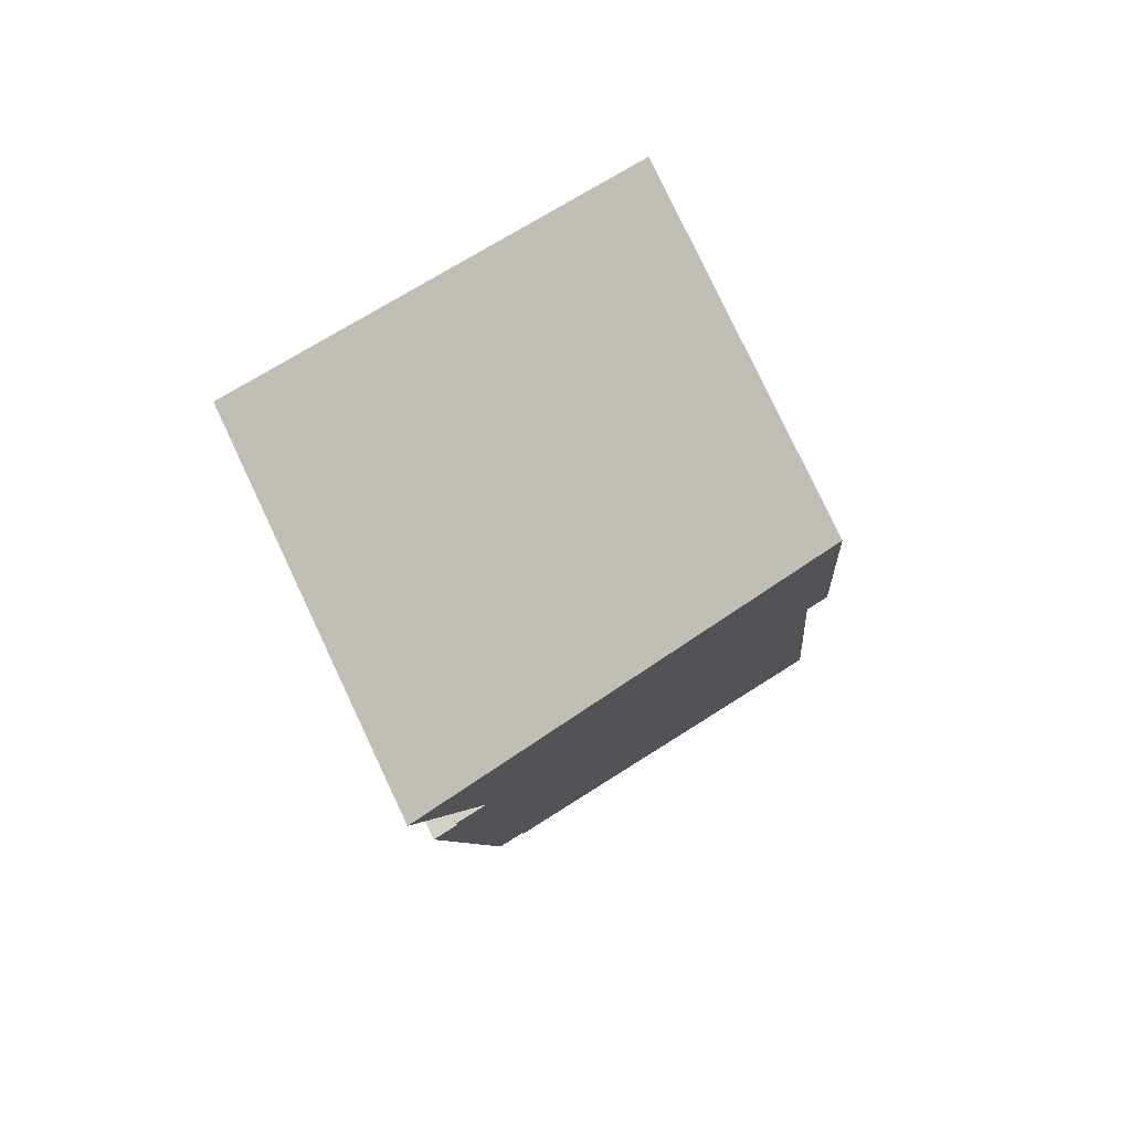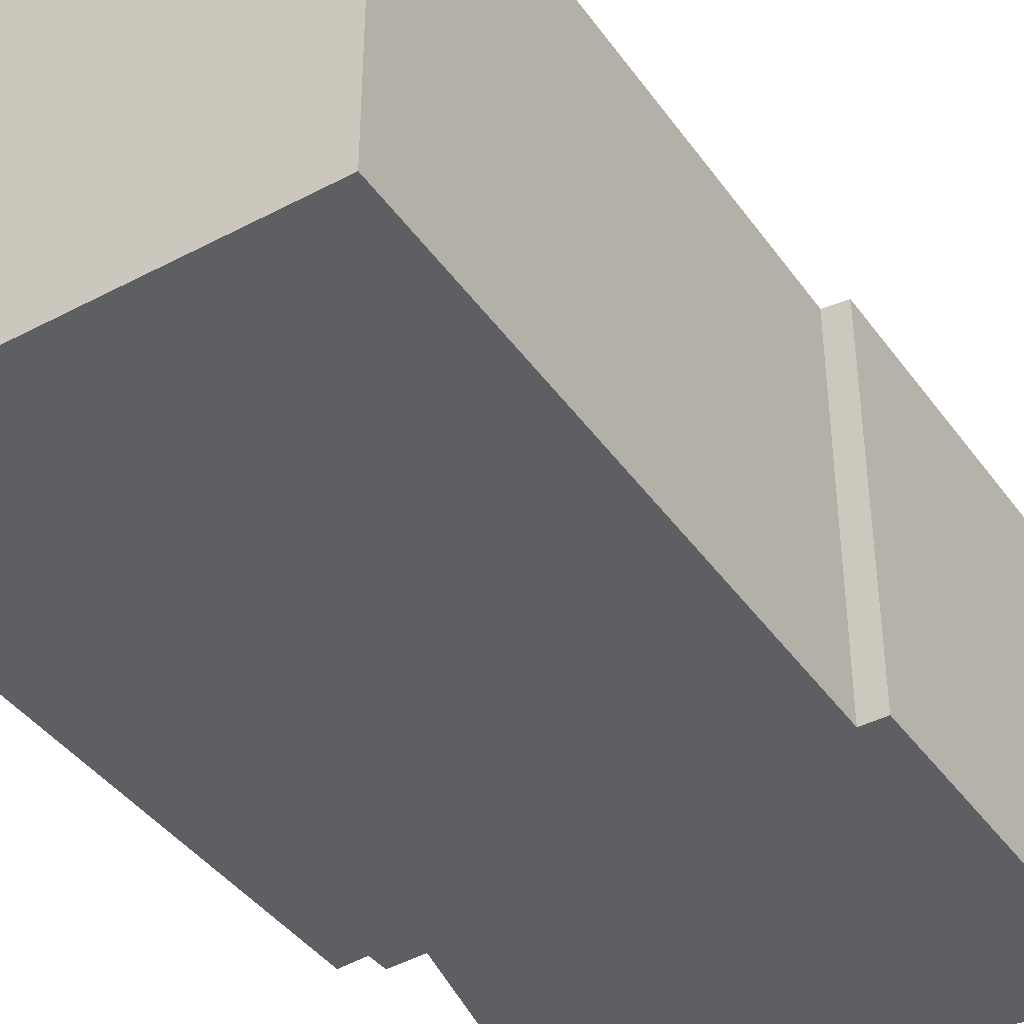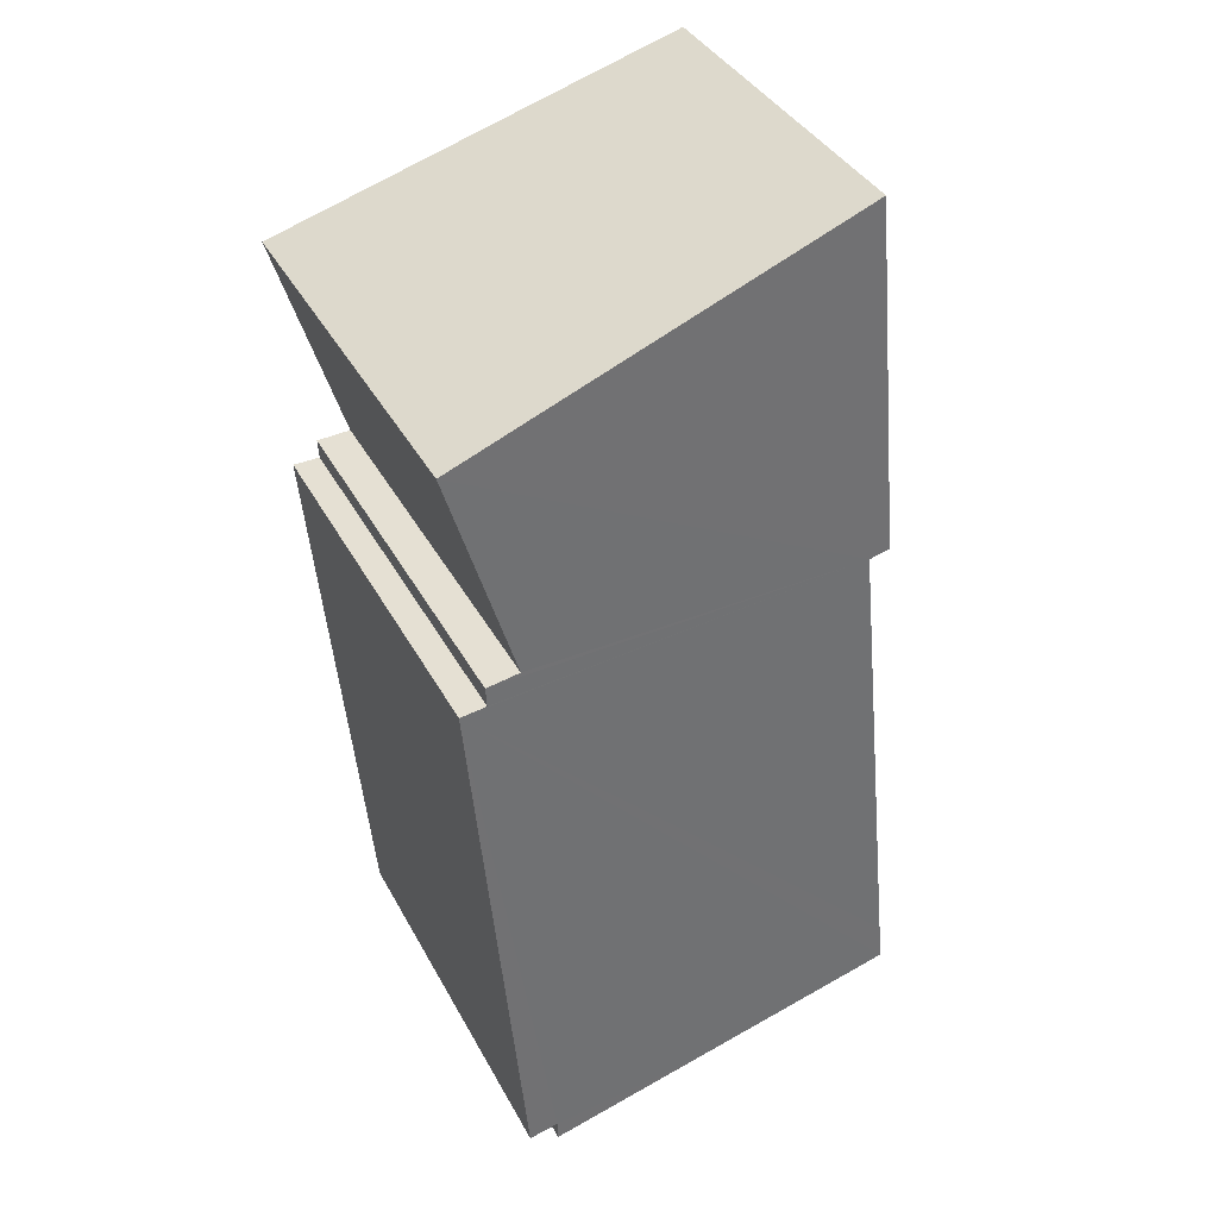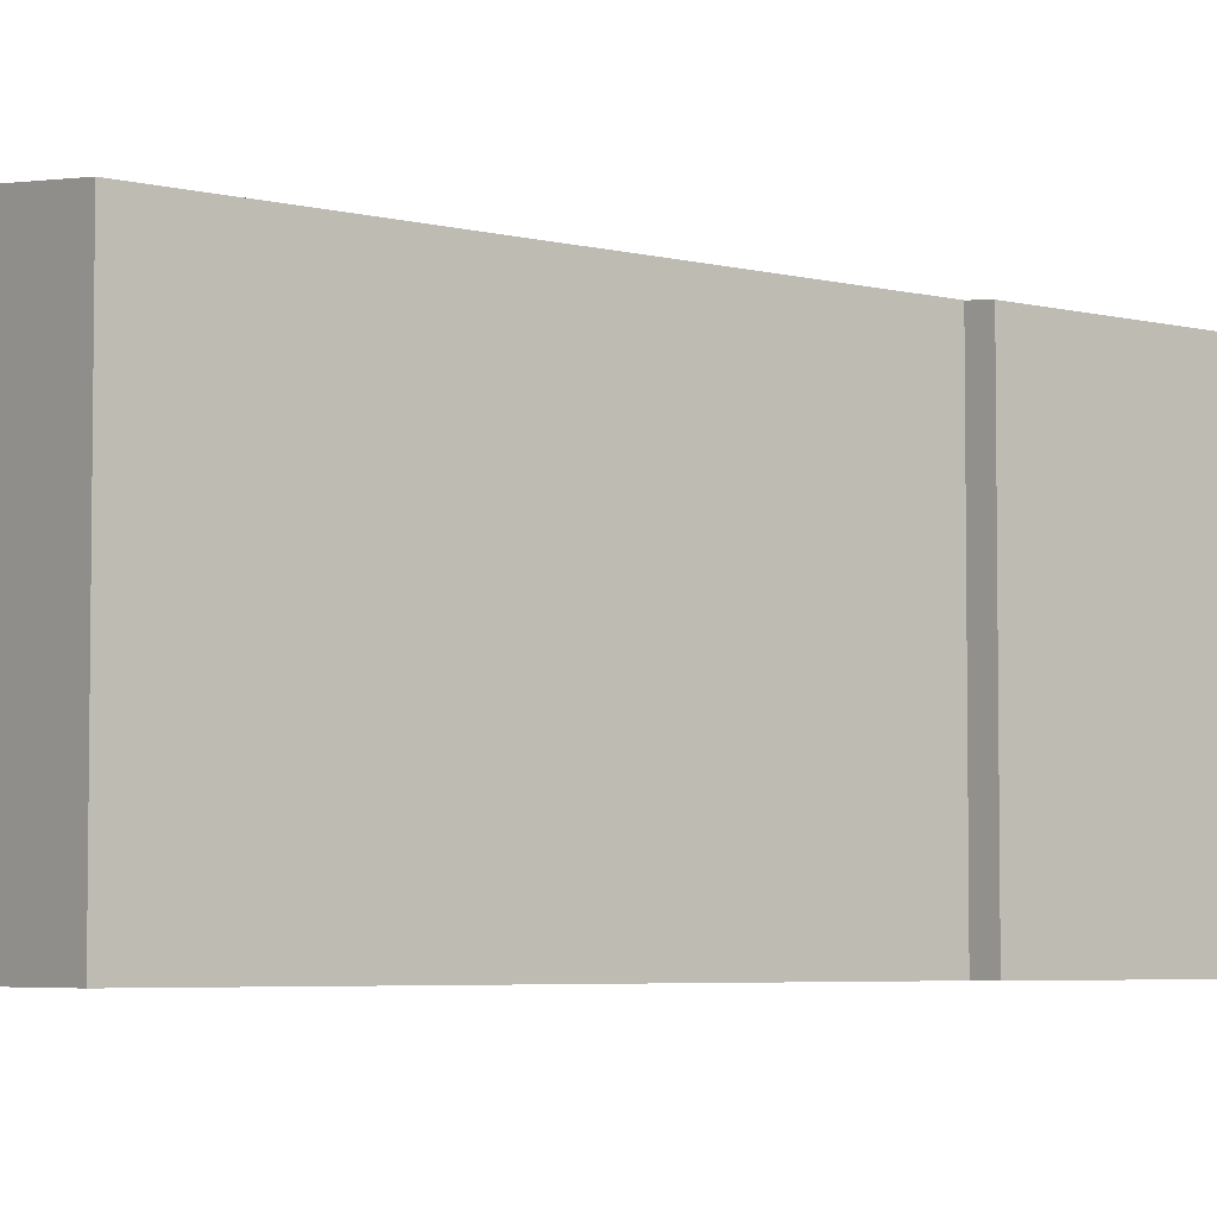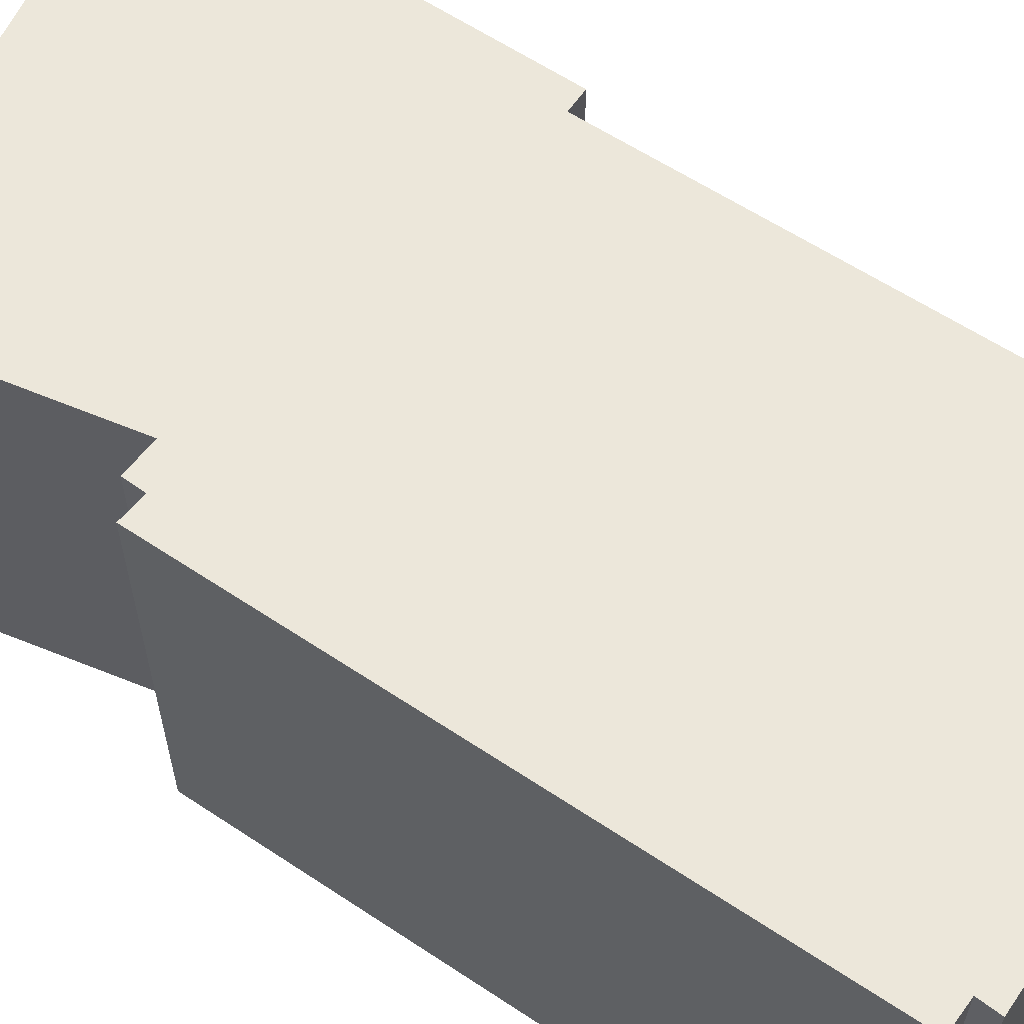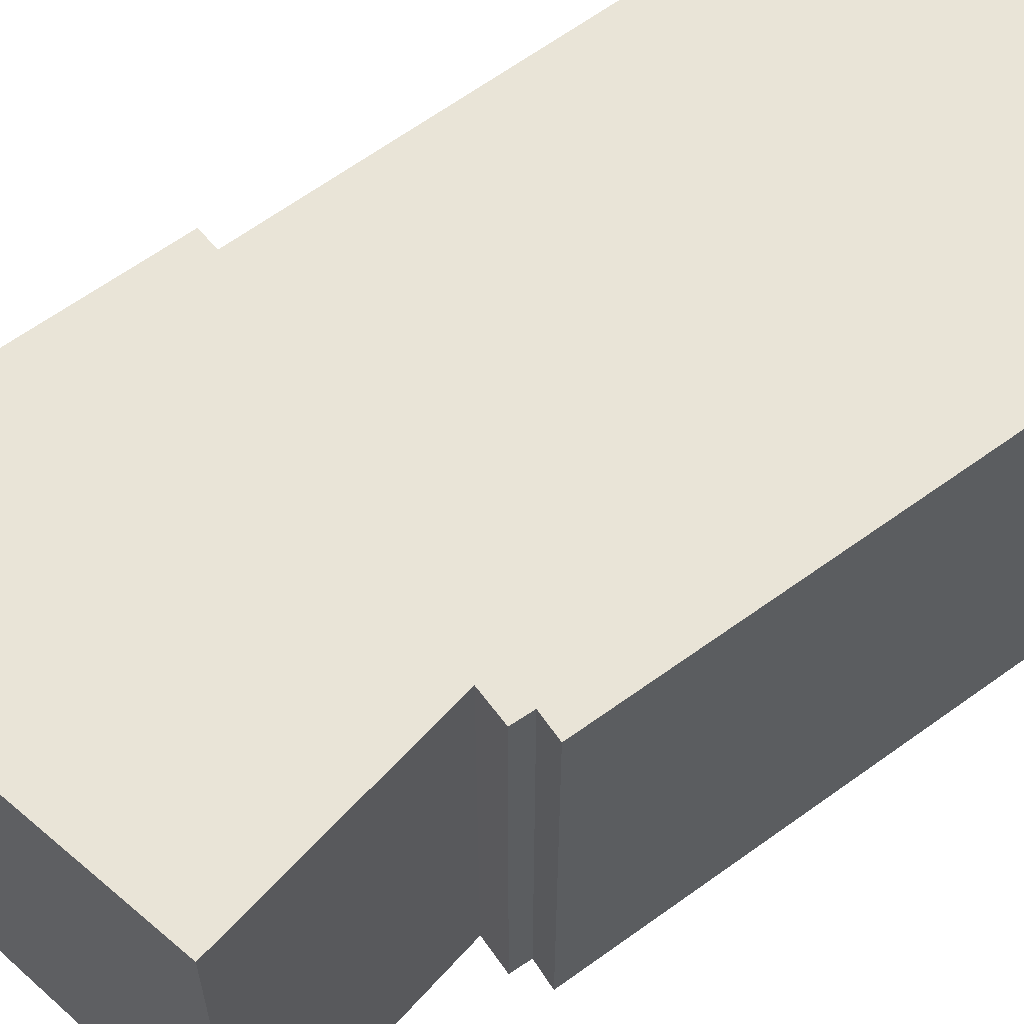
<metadata>
{"format":"obj","ext":"obj","renderer":"f3d","projection":"perspective","resolution":1024,"background":"white","views":[{"elev":79.7,"azim":154.7,"up":"+Z"},{"elev":-41.6,"azim":-141.8,"up":"+Y"},{"elev":38.1,"azim":154.4,"up":"+Z"},{"elev":-4.8,"azim":-123.4,"up":"+Y"},{"elev":62.5,"azim":129.2,"up":"+Y"},{"elev":61.9,"azim":58.8,"up":"+Y"}]}
</metadata>
<code>
v  4.662 8.229 -0.45
v  8.432 8.65 -0.381
v  8.42 8.654 -0.812
v  10.18 8.71 11.59
v  9.088 8.724 -0.422
v  0 7.703 4.717e-16
v  0.094 7.703 0.893
v  1.214 7.708 11.51
v  9.612 8.646 11.61
v  9.636 8.644 12.03
v  8.913 8.562 12.07
v  10.34 8.669 16.74
v  1.48 7.648 19.34
v  0.73 7.653 11.56
v  9.088 2.584e-17 -0.422
v  10.18 -7.099e-16 11.59
v  8.42 4.972e-17 -0.812
v  8.432 2.333e-17 -0.381
v  10.34 -1.025e-15 16.74
v  8.913 -7.393e-16 12.07
v  9.612 -7.108e-16 11.61
v  9.636 -7.365e-16 12.03
v  0 0 0
v  4.662 2.755e-17 -0.45
v  1.214 -7.045e-16 11.51
v  0.73 -7.08e-16 11.56
v  0.094 -5.468e-17 0.893
v  1.48 -1.185e-15 19.34
g defaultobject
f 1 2 3
f 2 4 5
f 4 2 1
f 4 1 6
f 4 6 7
f 4 7 8
f 4 8 9
f 9 8 10
f 10 8 11
f 11 8 12
f 12 8 13
f 13 8 14
f 4 15 5
f 15 4 16
f 2 17 3
f 17 2 18
f 19 11 12
f 11 19 20
f 10 21 9
f 21 10 22
f 15 2 5
f 2 15 18
f 17 1 3
f 1 17 6
f 6 17 23
f 23 17 24
f 25 14 8
f 14 25 26
f 23 7 6
f 7 23 8
f 8 23 25
f 25 23 27
f 26 13 14
f 13 26 28
f 13 19 12
f 19 13 28
f 11 22 10
f 22 11 20
f 9 16 4
f 16 9 21
f 17 18 24
f 26 19 28
f 19 26 25
f 19 25 27
f 19 27 20
f 20 27 22
f 22 27 21
f 21 27 16
f 16 27 15
f 15 27 18
f 18 27 23
f 18 23 24

</code>
